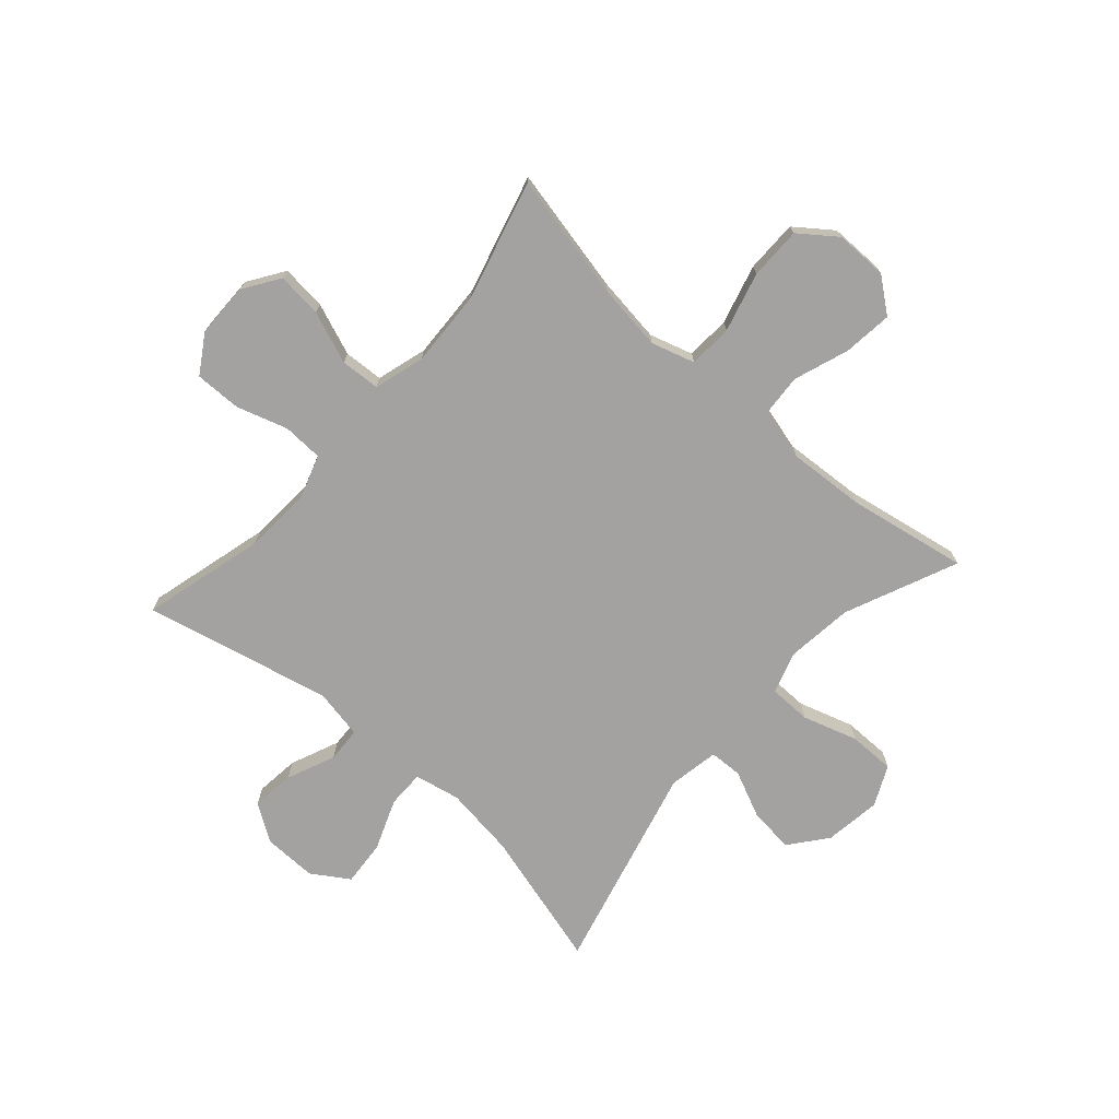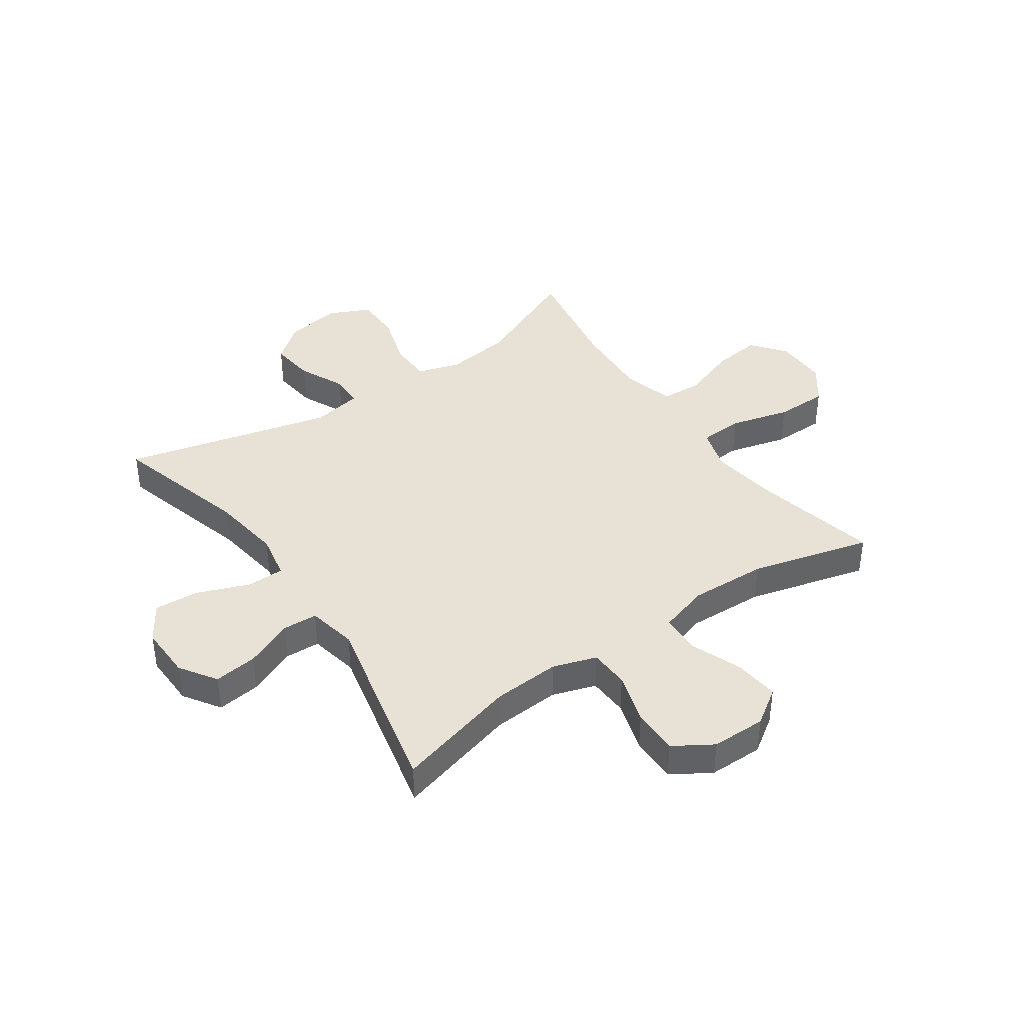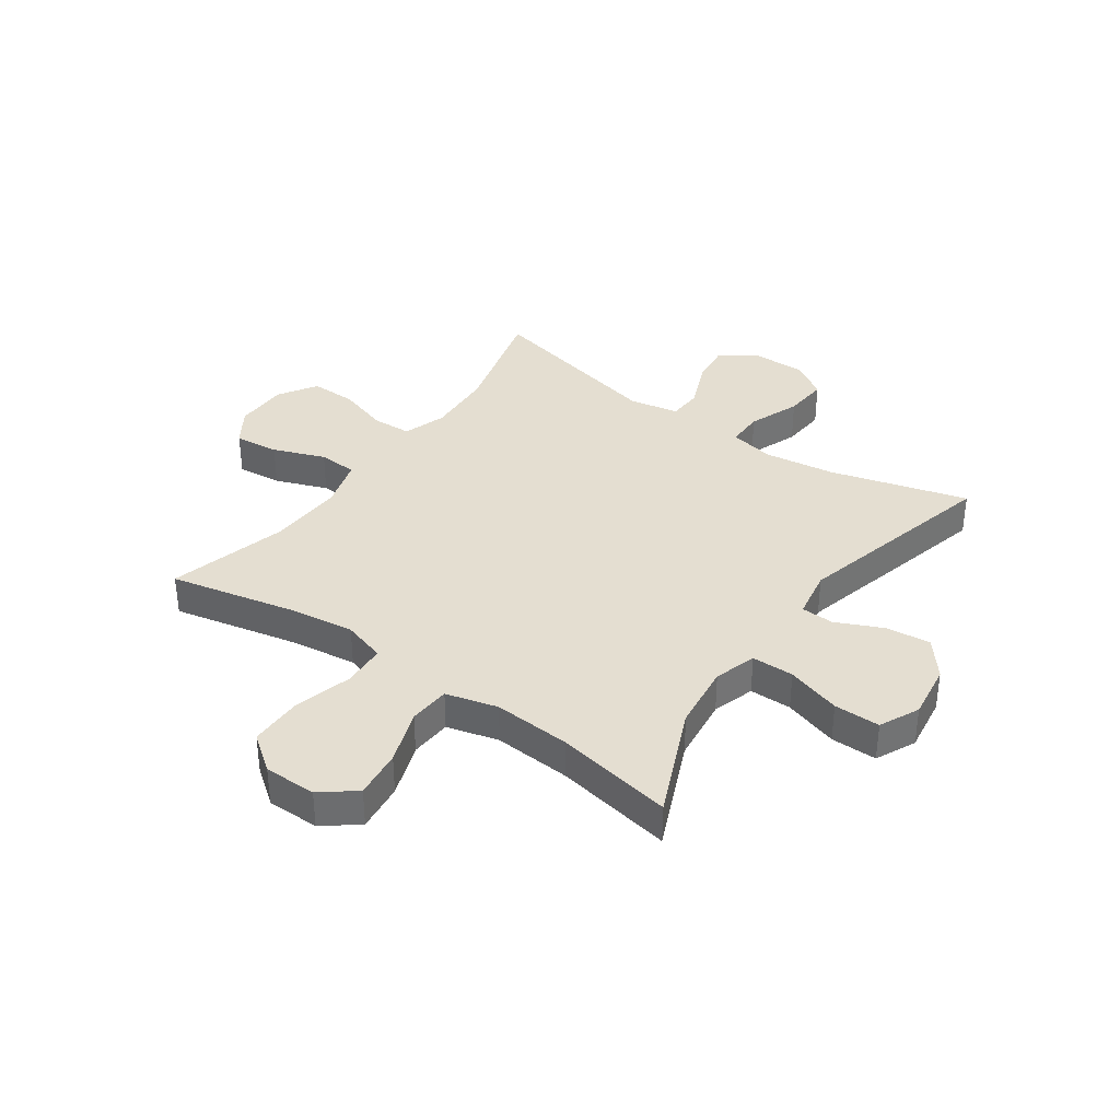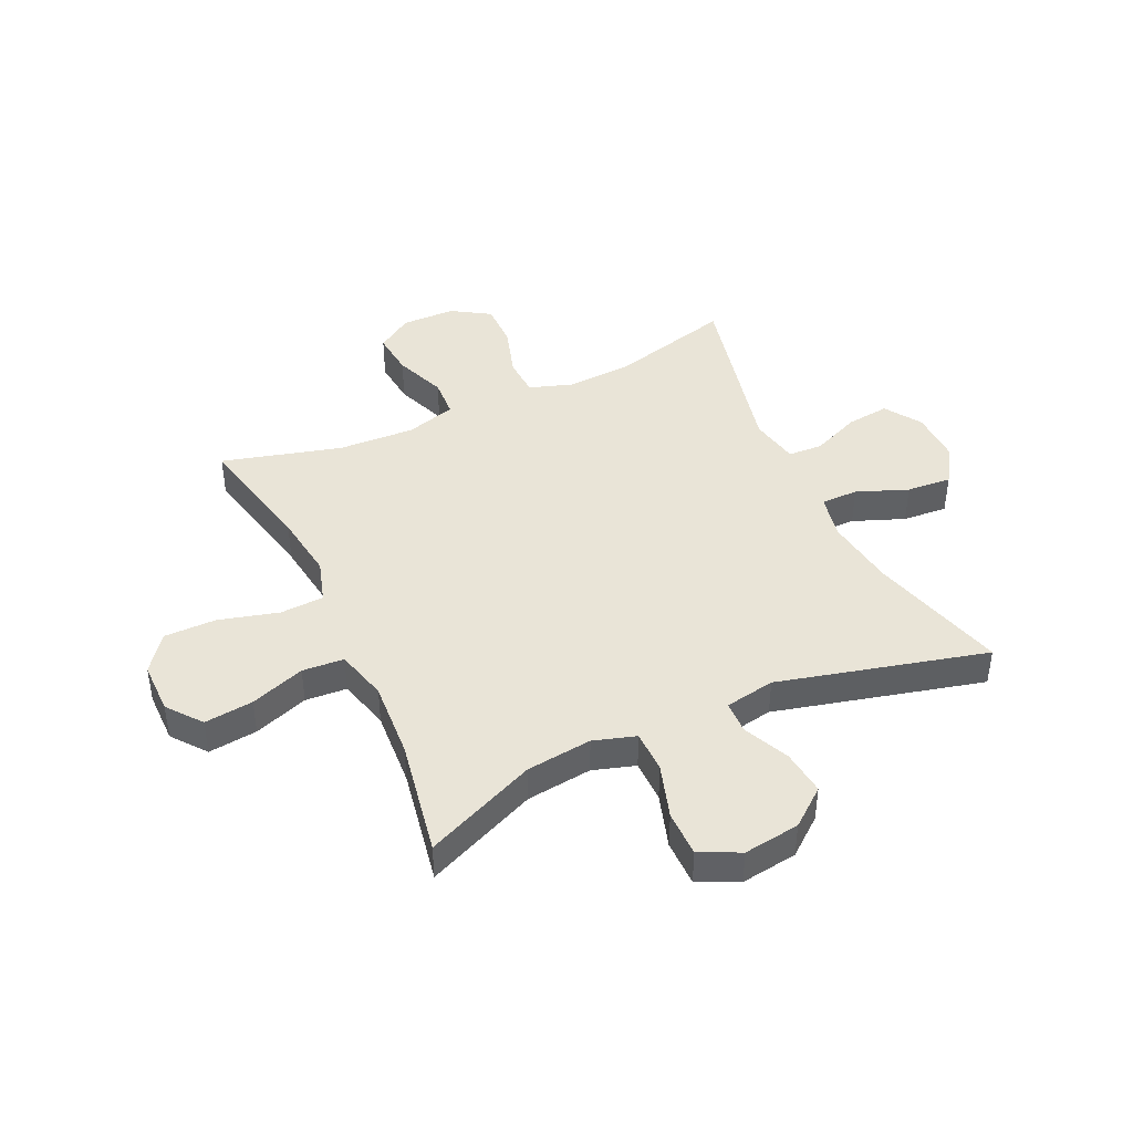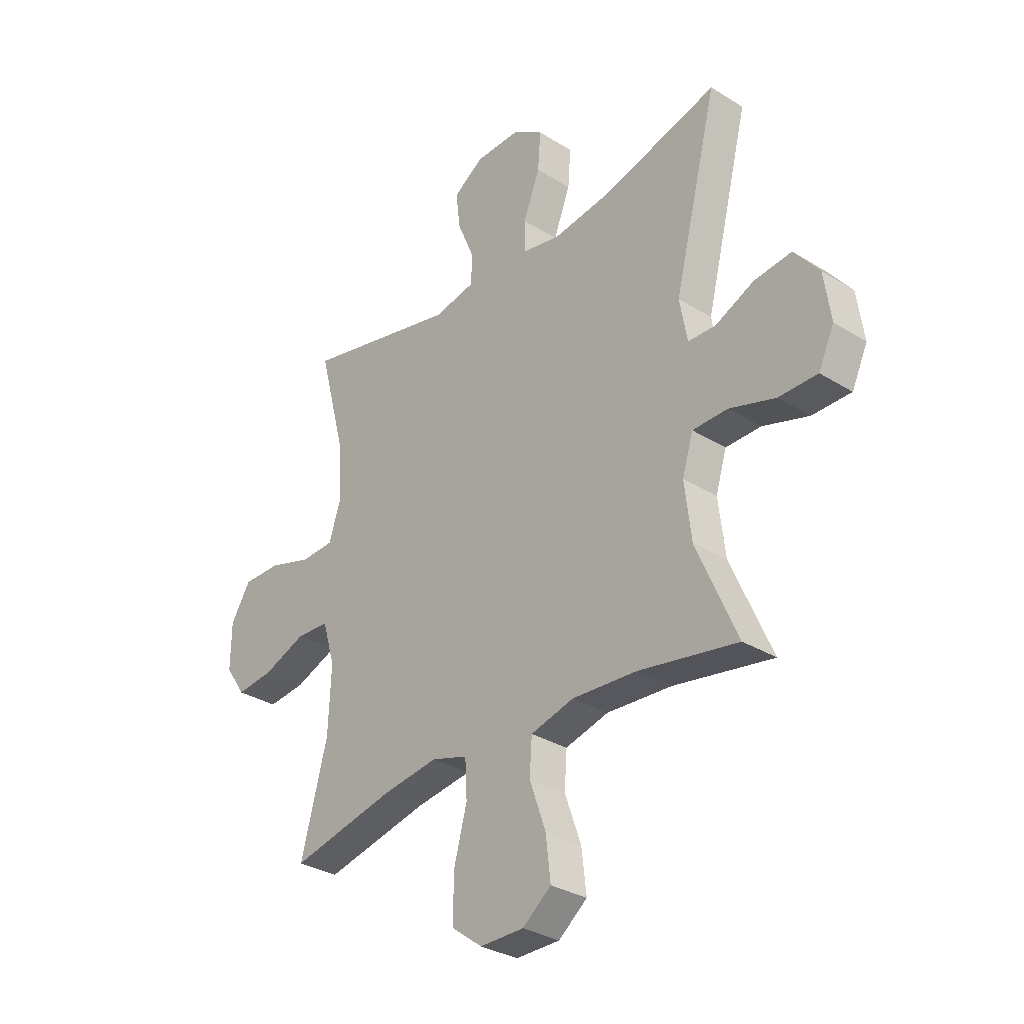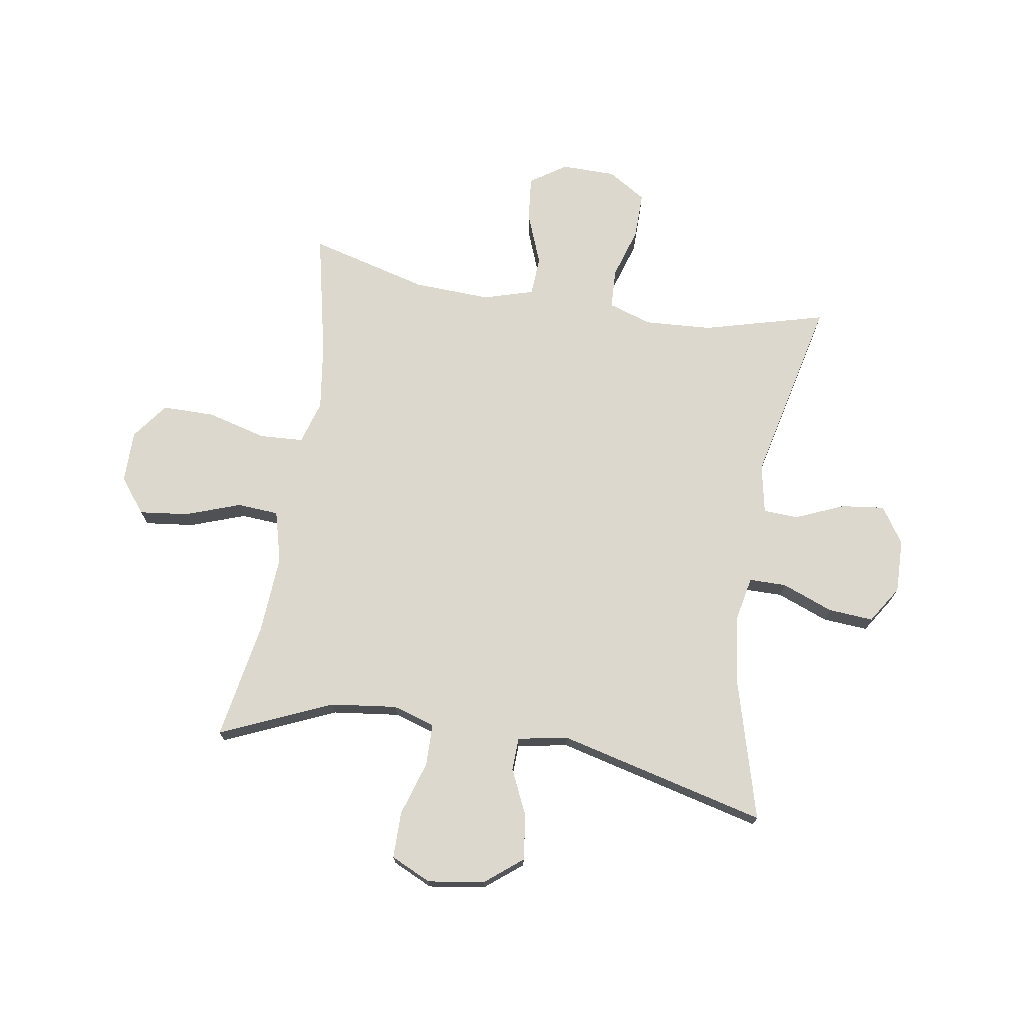
<metadata>
{"format":"obj","ext":"obj","renderer":"f3d","projection":"perspective","resolution":1024,"background":"white","views":[{"elev":-72.7,"azim":138.5,"up":"+Y"},{"elev":40.3,"azim":55.1,"up":"+Y"},{"elev":36.4,"azim":-144.8,"up":"+Y"},{"elev":42.9,"azim":-114.8,"up":"+Y"},{"elev":-31.7,"azim":-131.3,"up":"+Z"},{"elev":72.4,"azim":-80.9,"up":"+Y"}]}
</metadata>
<code>
v 0.5 0.07 -0.5
v 0.28 0.07 -0.452
v 0.163 0.07 -0.436
v 0.087 0.07 -0.459
v 0.083 0.07 -0.536
v 0.111 0.07 -0.64
v 0.111 0.07 -0.732
v 0.047 0.07 -0.78
v -0.045 0.07 -0.78
v -0.105 0.07 -0.733
v -0.095 0.07 -0.647
v -0.061 0.07 -0.551
v -0.066 0.07 -0.478
v -0.157 0.07 -0.454
v -0.294 0.07 -0.463
v -0.5 0.07 -0.5
v -0.415 0.07 -0.304
v -0.401 0.07 -0.188
v -0.424 0.07 -0.114
v -0.498 0.07 -0.113
v -0.594 0.07 -0.143
v -0.675 0.07 -0.143
v -0.708 0.07 -0.073
v -0.694 0.07 0.026
v -0.642 0.07 0.091
v -0.563 0.07 0.082
v -0.482 0.07 0.045
v -0.424 0.07 0.047
v -0.408 0.07 0.135
v -0.5 0.07 0.5
v -0.258 0.07 0.433
v -0.134 0.07 0.416
v -0.054 0.07 0.432
v -0.054 0.07 0.497
v -0.089 0.07 0.587
v -0.095 0.07 0.666
v -0.03 0.07 0.708
v 0.064 0.07 0.706
v 0.128 0.07 0.664
v 0.119 0.07 0.588
v 0.083 0.07 0.503
v 0.086 0.07 0.442
v 0.173 0.07 0.425
v 0.5 0.07 0.5
v 0.443 0.07 0.286
v 0.436 0.07 0.168
v 0.461 0.07 0.092
v 0.531 0.07 0.089
v 0.621 0.07 0.117
v 0.702 0.07 0.118
v 0.744 0.07 0.051
v 0.745 0.07 -0.044
v 0.703 0.07 -0.107
v 0.624 0.07 -0.099
v 0.533 0.07 -0.064
v 0.464 0.07 -0.068
v 0.438 0.07 -0.156
v 0.444 0.07 -0.291
v 0.5 0 -0.5
v 0.28 0 -0.452
v 0.163 0 -0.436
v 0.087 0 -0.459
v 0.083 0 -0.536
v 0.111 0 -0.64
v 0.111 0 -0.732
v 0.047 0 -0.78
v -0.045 0 -0.78
v -0.105 0 -0.733
v -0.095 0 -0.647
v -0.061 0 -0.551
v -0.066 0 -0.478
v -0.157 0 -0.454
v -0.294 0 -0.463
v -0.5 0 -0.5
v -0.415 0 -0.304
v -0.401 0 -0.188
v -0.424 0 -0.114
v -0.498 0 -0.113
v -0.594 0 -0.143
v -0.675 0 -0.143
v -0.708 0 -0.073
v -0.694 0 0.026
v -0.642 0 0.091
v -0.563 0 0.082
v -0.482 0 0.045
v -0.424 0 0.047
v -0.408 0 0.135
v -0.5 0 0.5
v -0.258 0 0.433
v -0.134 0 0.416
v -0.054 0 0.432
v -0.054 0 0.497
v -0.089 0 0.587
v -0.095 0 0.666
v -0.03 0 0.708
v 0.064 0 0.706
v 0.128 0 0.664
v 0.119 0 0.588
v 0.083 0 0.503
v 0.086 0 0.442
v 0.173 0 0.425
v 0.5 0 0.5
v 0.443 0 0.286
v 0.436 0 0.168
v 0.461 0 0.092
v 0.531 0 0.089
v 0.621 0 0.117
v 0.702 0 0.118
v 0.744 0 0.051
v 0.745 0 -0.044
v 0.703 0 -0.107
v 0.624 0 -0.099
v 0.533 0 -0.064
v 0.464 0 -0.068
v 0.438 0 -0.156
v 0.444 0 -0.291
f 53 54 55
f 52 53 55
f 51 52 55
f 50 51 55
f 49 50 55
f 48 49 55
f 47 48 55 56
f 46 47 56 57
f 43 44 45
f 42 43 45 46
f 39 40 41
f 38 39 41
f 37 38 41
f 36 37 41
f 35 36 41
f 34 35 41
f 33 34 41 42
f 42 46 57
f 33 42 57
f 32 33 57
f 29 30 31
f 32 57 58
f 31 32 58
f 29 31 58
f 28 29 58
f 25 26 27
f 24 25 27
f 23 24 27
f 22 23 27
f 21 22 27
f 20 21 27
f 15 16 17
f 14 15 17 18
f 13 14 18 19
f 10 11 12
f 9 10 12
f 8 9 12
f 7 8 12
f 6 7 12
f 5 6 12
f 4 5 12 13
f 3 4 13 19
f 58 1 2
f 28 58 2
f 27 28 2
f 19 20 27
f 2 3 19 27
f 113 112 111
f 113 111 110
f 113 110 109
f 113 109 108
f 113 108 107
f 113 107 106
f 114 113 106 105
f 115 114 105 104
f 103 102 101
f 104 103 101 100
f 99 98 97
f 99 97 96
f 99 96 95
f 99 95 94
f 99 94 93
f 99 93 92
f 100 99 92 91
f 115 104 100
f 115 100 91
f 115 91 90
f 89 88 87
f 116 115 90
f 116 90 89
f 116 89 87
f 116 87 86
f 85 84 83
f 85 83 82
f 85 82 81
f 85 81 80
f 85 80 79
f 85 79 78
f 75 74 73
f 76 75 73 72
f 77 76 72 71
f 70 69 68
f 70 68 67
f 70 67 66
f 70 66 65
f 70 65 64
f 70 64 63
f 71 70 63 62
f 77 71 62 61
f 60 59 116
f 60 116 86
f 60 86 85
f 85 78 77
f 85 77 61 60
f 1 59 60 2
f 2 60 61 3
f 3 61 62 4
f 4 62 63 5
f 5 63 64 6
f 6 64 65 7
f 7 65 66 8
f 8 66 67 9
f 9 67 68 10
f 10 68 69 11
f 11 69 70 12
f 12 70 71 13
f 13 71 72 14
f 14 72 73 15
f 15 73 74 16
f 16 74 75 17
f 17 75 76 18
f 18 76 77 19
f 19 77 78 20
f 20 78 79 21
f 21 79 80 22
f 22 80 81 23
f 23 81 82 24
f 24 82 83 25
f 25 83 84 26
f 26 84 85 27
f 27 85 86 28
f 28 86 87 29
f 29 87 88 30
f 30 88 89 31
f 31 89 90 32
f 32 90 91 33
f 33 91 92 34
f 34 92 93 35
f 35 93 94 36
f 36 94 95 37
f 37 95 96 38
f 38 96 97 39
f 39 97 98 40
f 40 98 99 41
f 41 99 100 42
f 42 100 101 43
f 43 101 102 44
f 44 102 103 45
f 45 103 104 46
f 46 104 105 47
f 47 105 106 48
f 48 106 107 49
f 49 107 108 50
f 50 108 109 51
f 51 109 110 52
f 52 110 111 53
f 53 111 112 54
f 54 112 113 55
f 55 113 114 56
f 56 114 115 57
f 57 115 116 58
f 58 116 59 1

</code>
